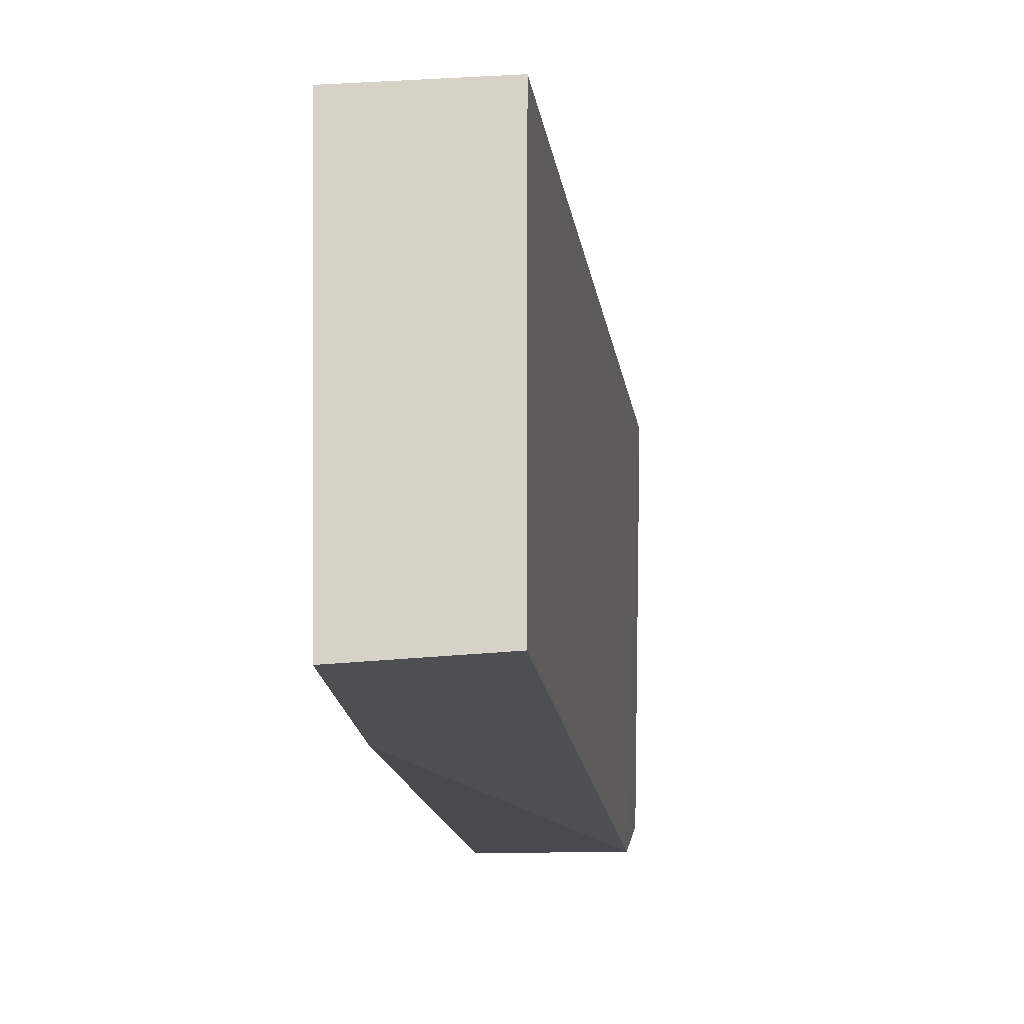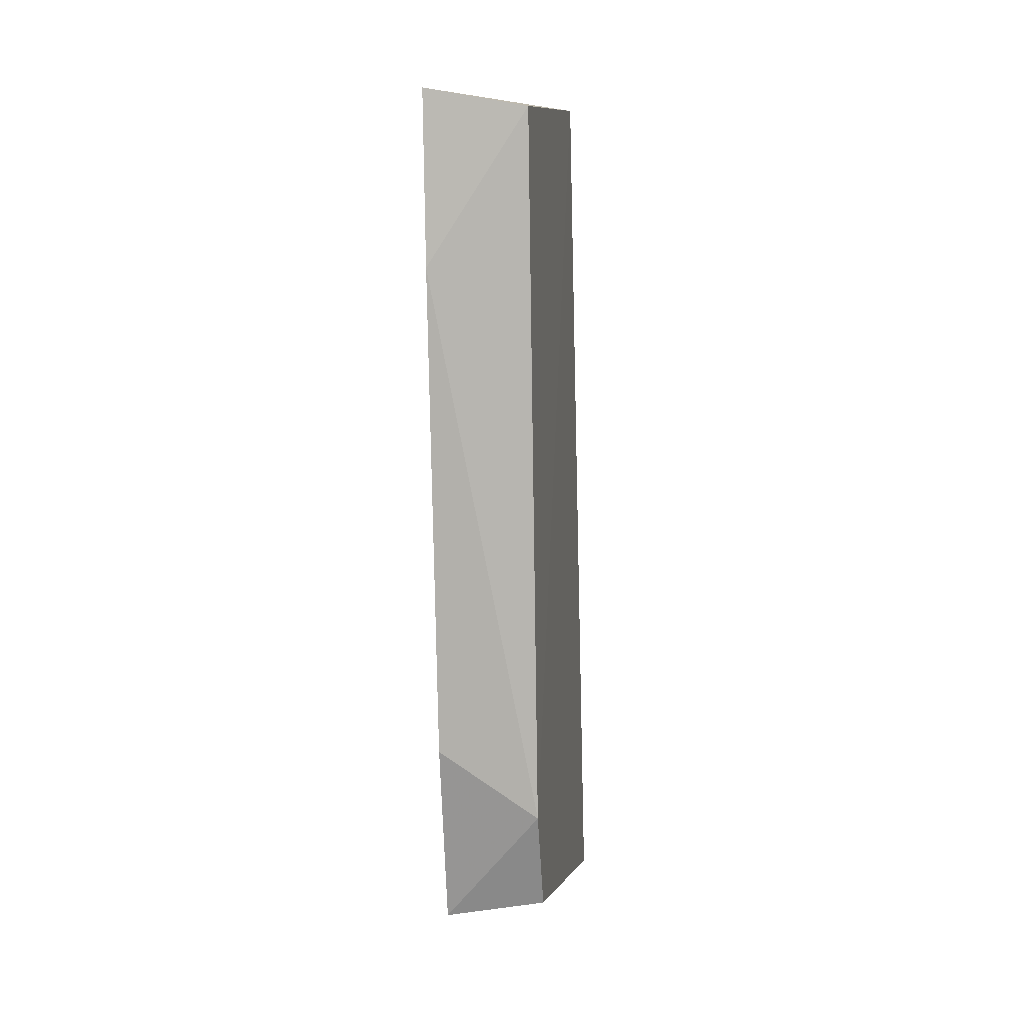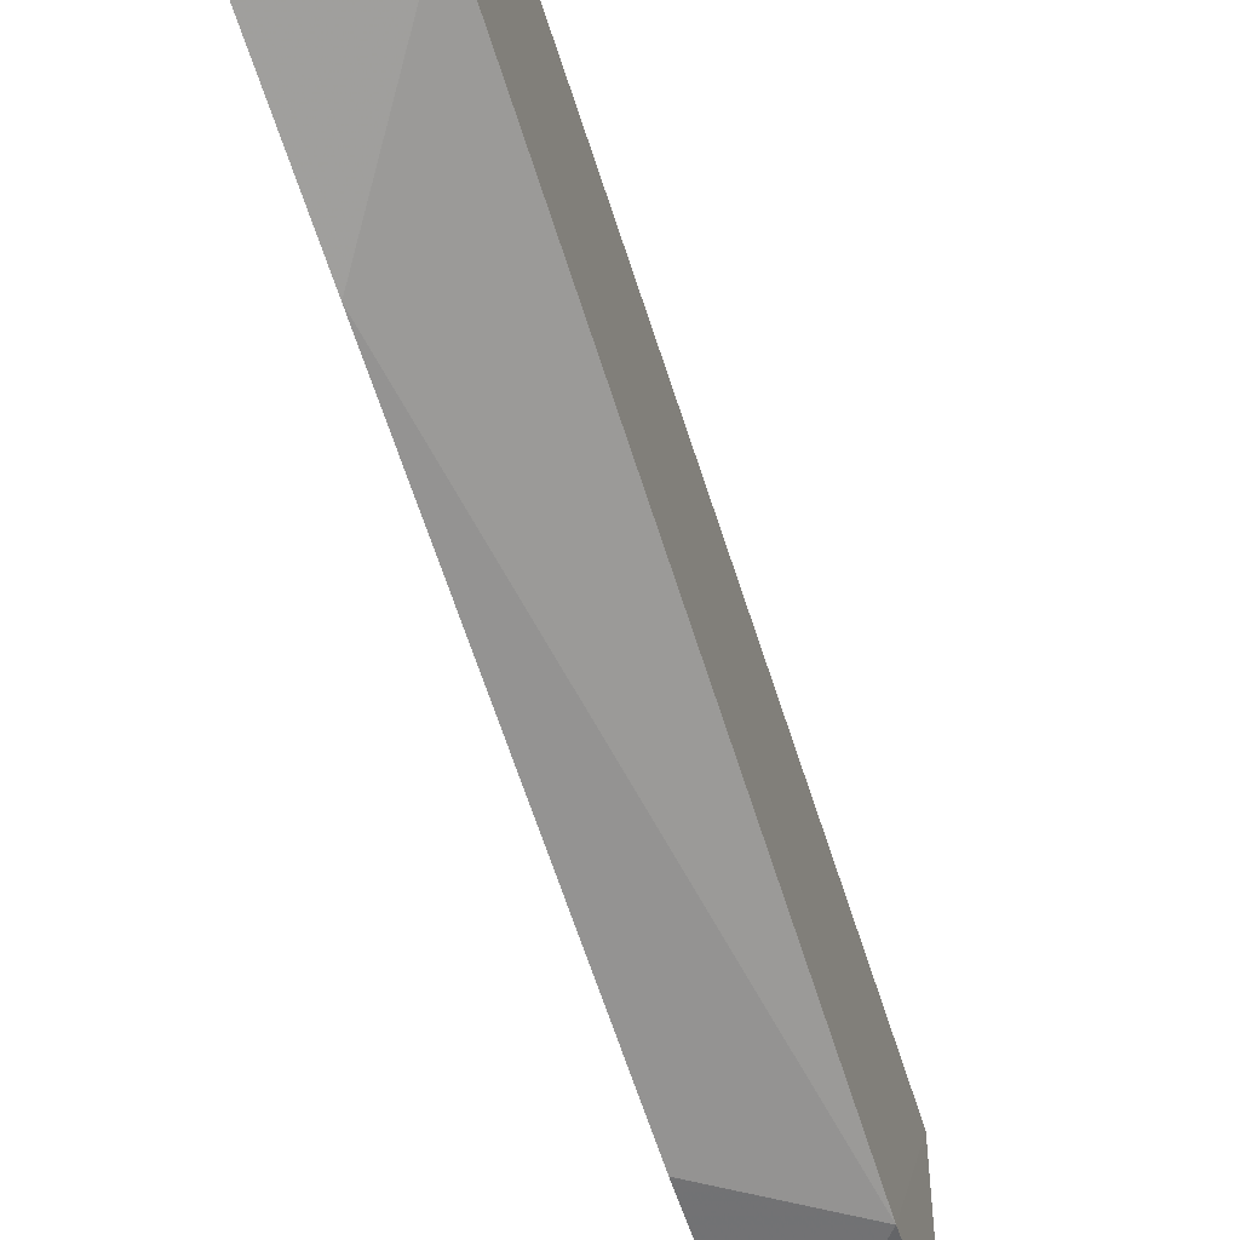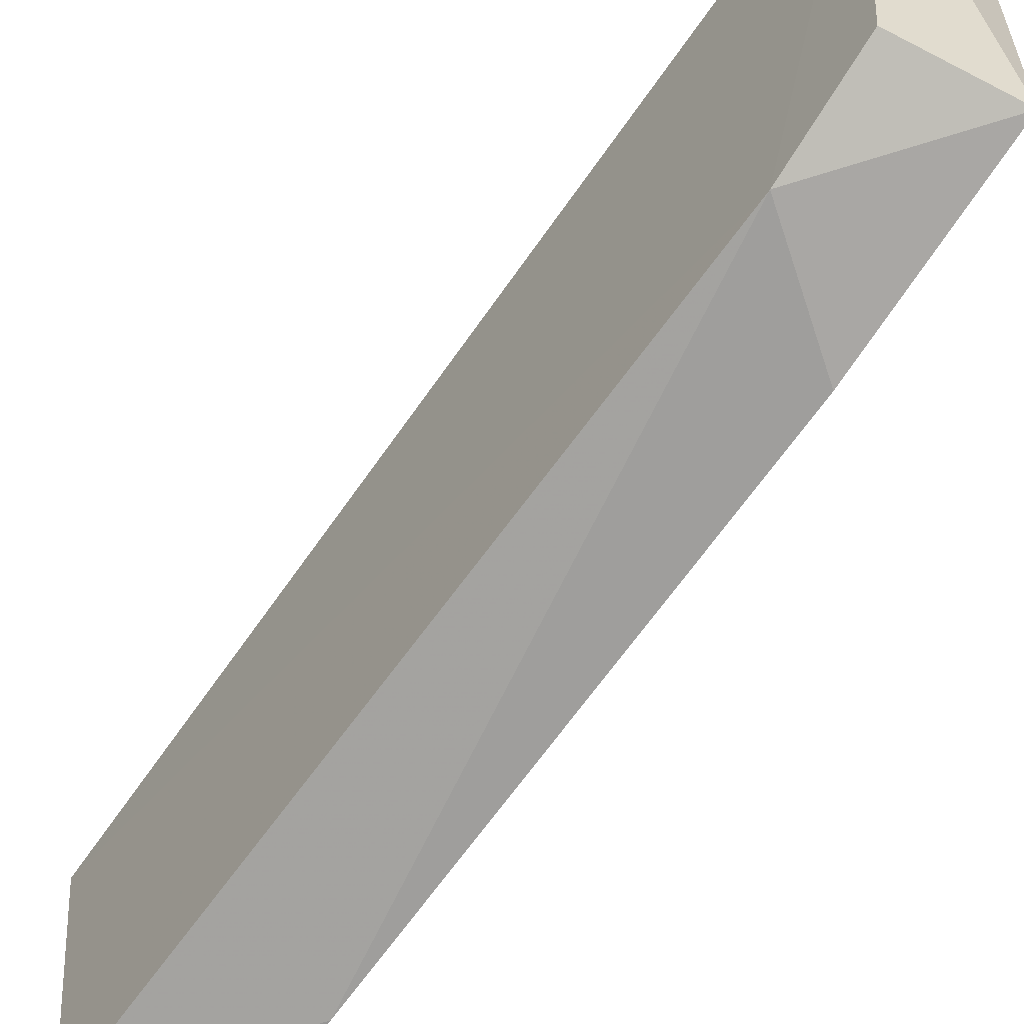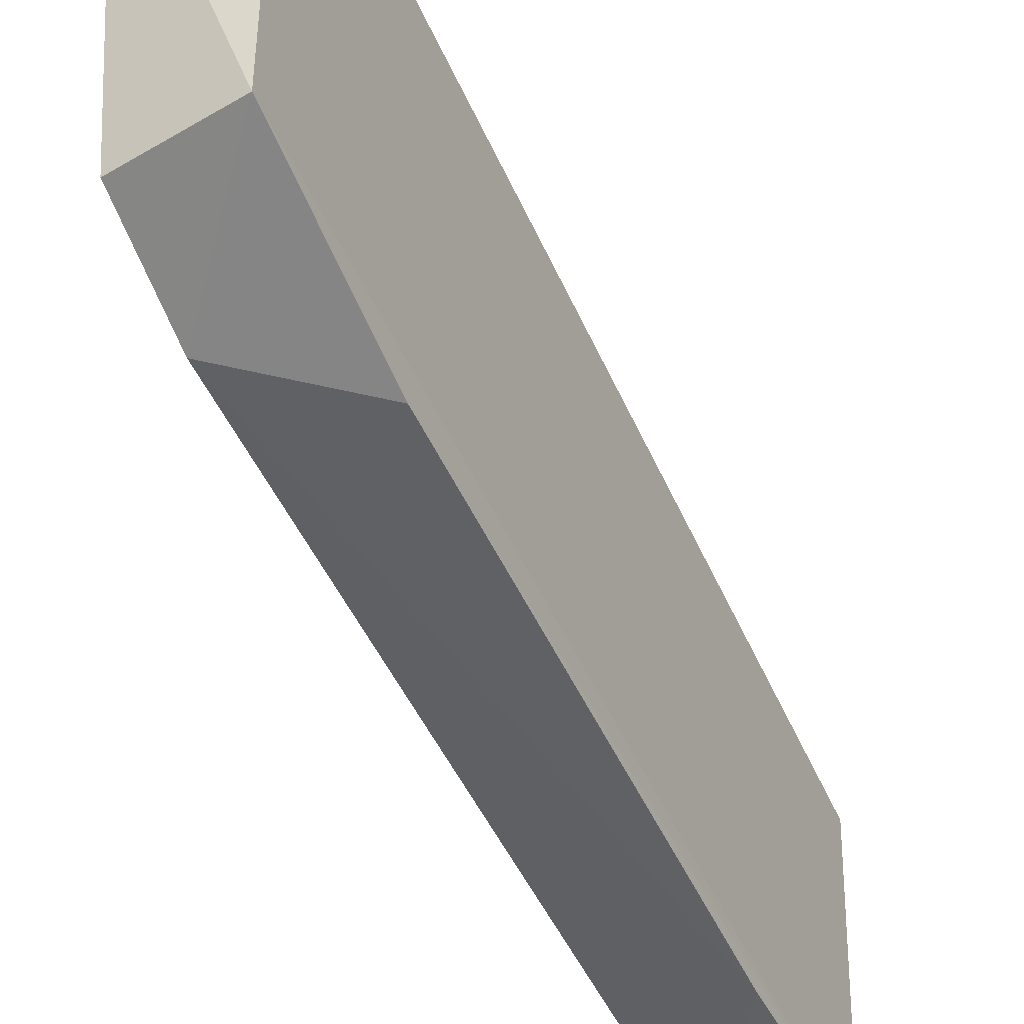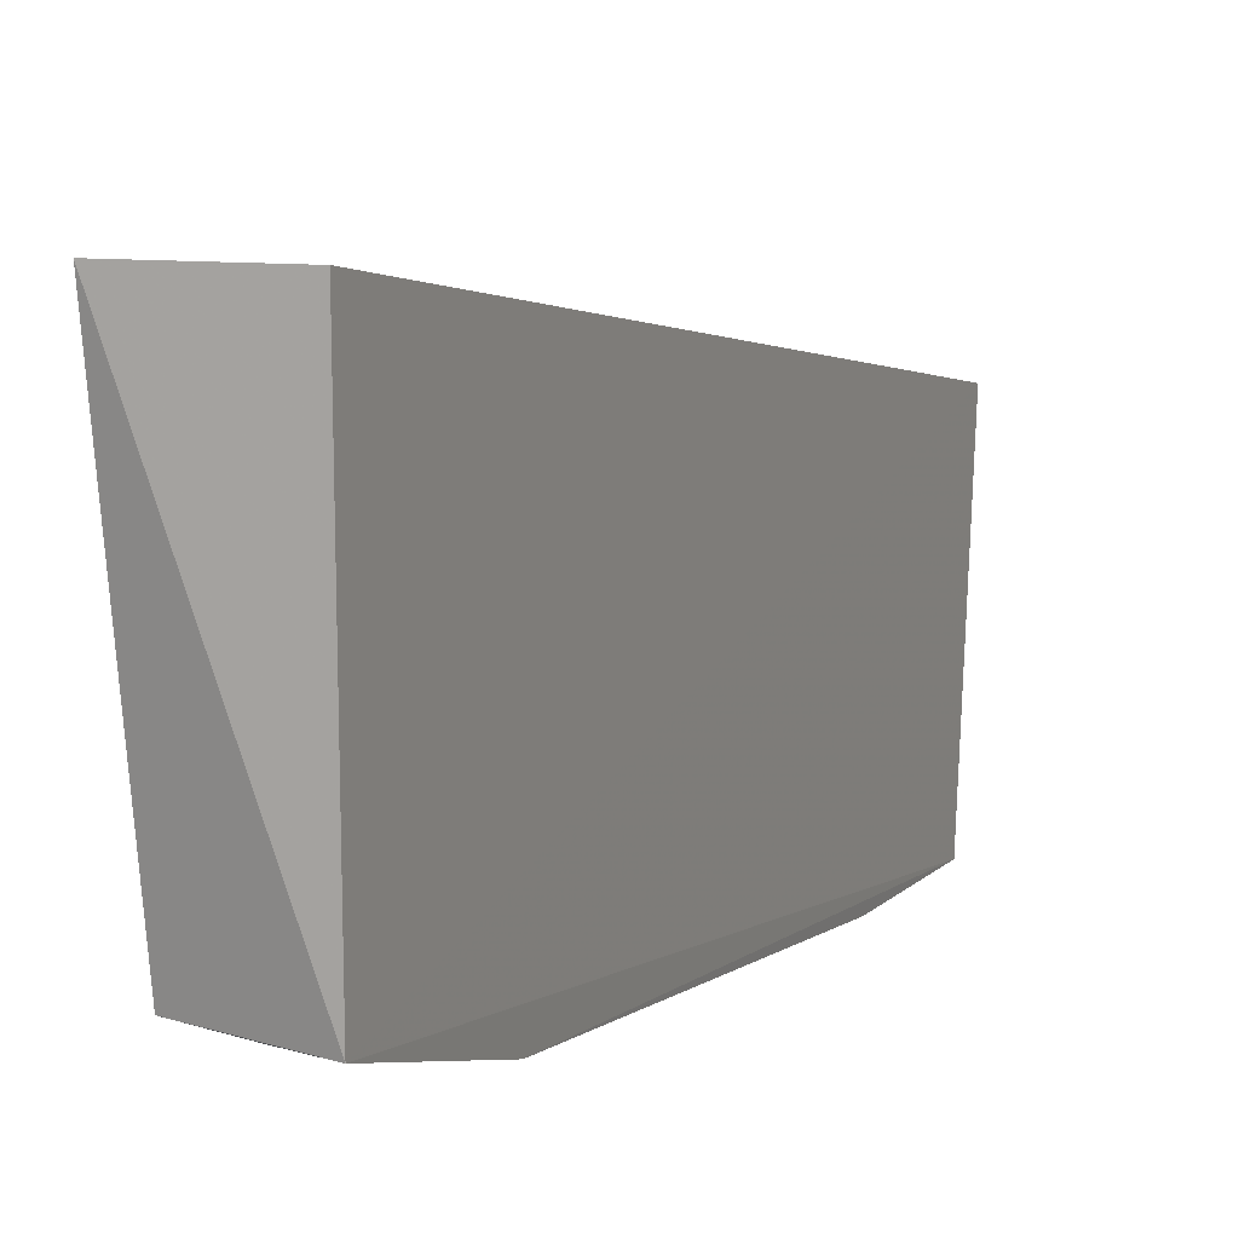
<metadata>
{"format":"obj","ext":"obj","renderer":"f3d","projection":"perspective","resolution":1024,"background":"white","views":[{"elev":-19.9,"azim":6.0,"up":"+Y"},{"elev":3.6,"azim":8.8,"up":"+Z"},{"elev":-71.6,"azim":17.8,"up":"+Y"},{"elev":-63.0,"azim":143.4,"up":"+Y"},{"elev":-46.7,"azim":-154.5,"up":"+Y"},{"elev":11.3,"azim":-157.2,"up":"+Y"}]}
</metadata>
<code>
v 0.8168 -0.2887 0.4046
v 0.8213 -0.2694 0.3746
v 0.8213 -0.2761 0.413
v 0.8168 -0.2862 0.3837
v 0.8167 -0.2839 0.3757
v 0.8167 -0.2891 0.412
v 0.8211 -0.2886 0.4112
v 0.8211 -0.2856 0.3807
v 0.8211 -0.2838 0.3764
v 0.8166 -0.2694 0.3753
v 0.8166 -0.2761 0.413
f 8 5 9
f 2 10 3
f 1 4 8
f 2 3 8
f 3 10 11
f 1 8 7
f 8 3 7
f 10 2 5
f 8 4 5
f 11 10 5
f 11 5 6
f 4 1 6
f 3 11 6
f 7 3 6
f 1 7 6
f 5 4 6
f 2 8 9
f 5 2 9

</code>
